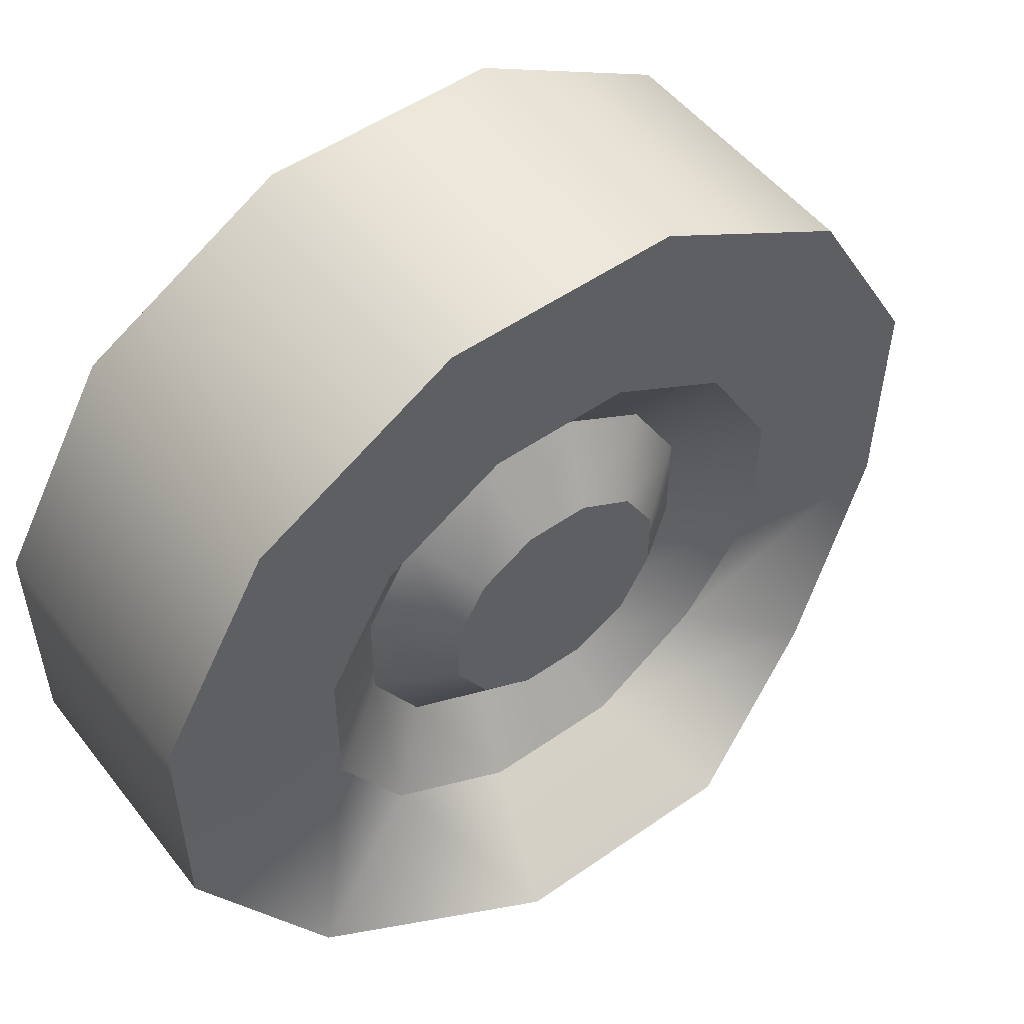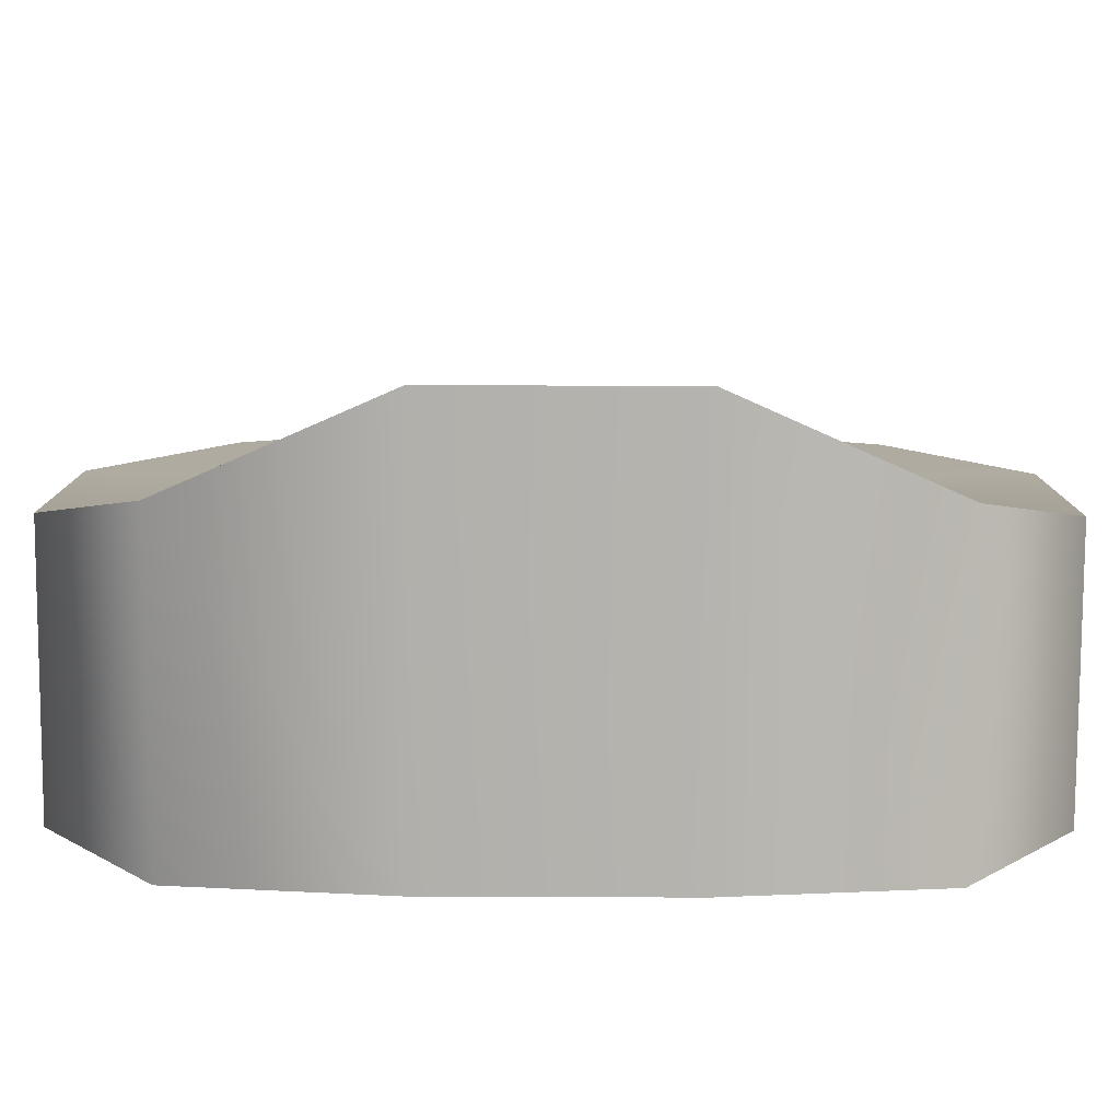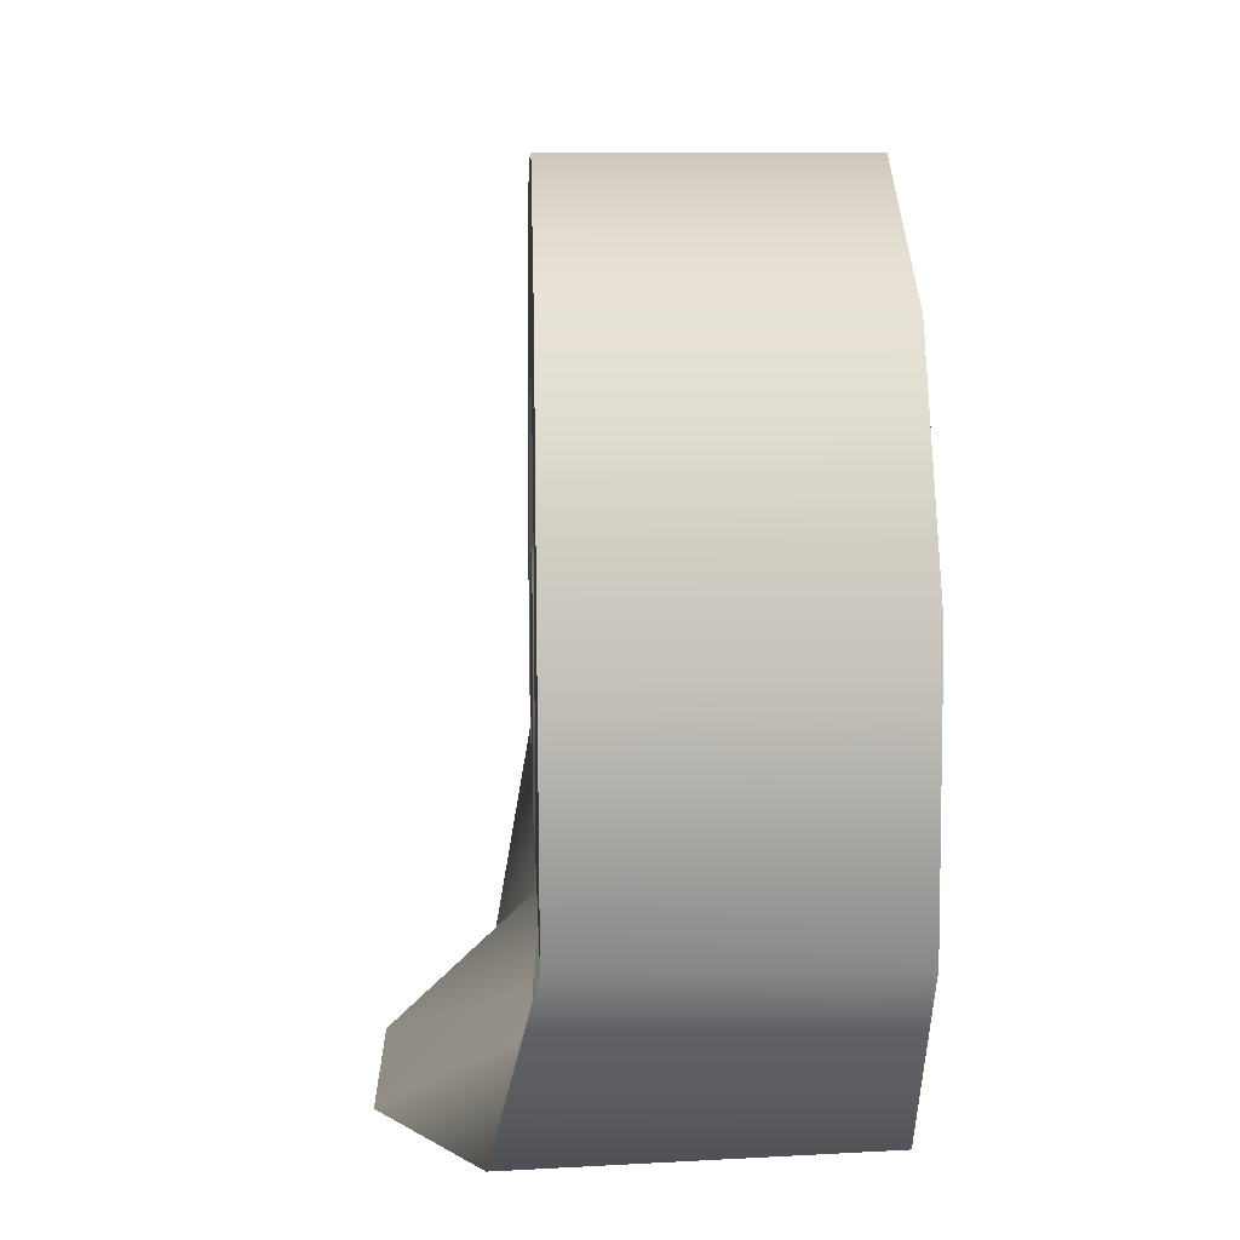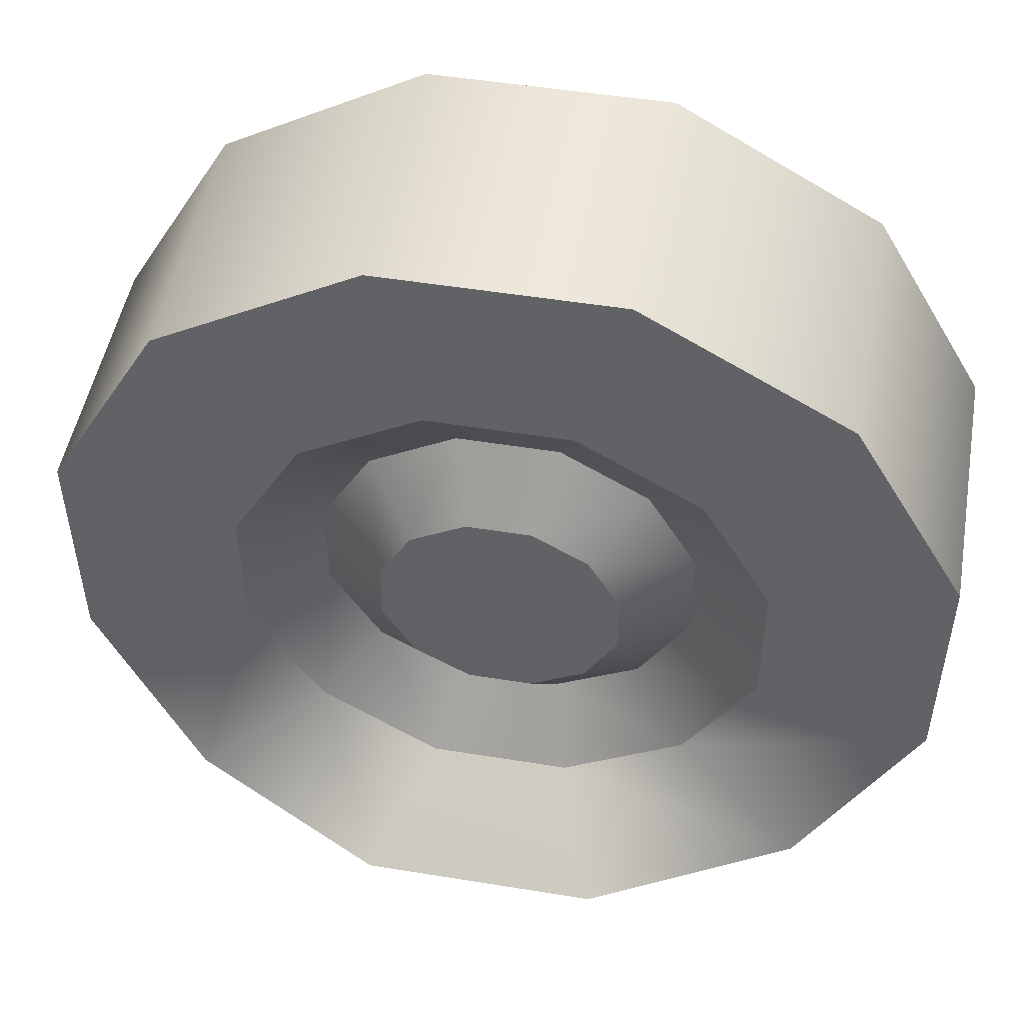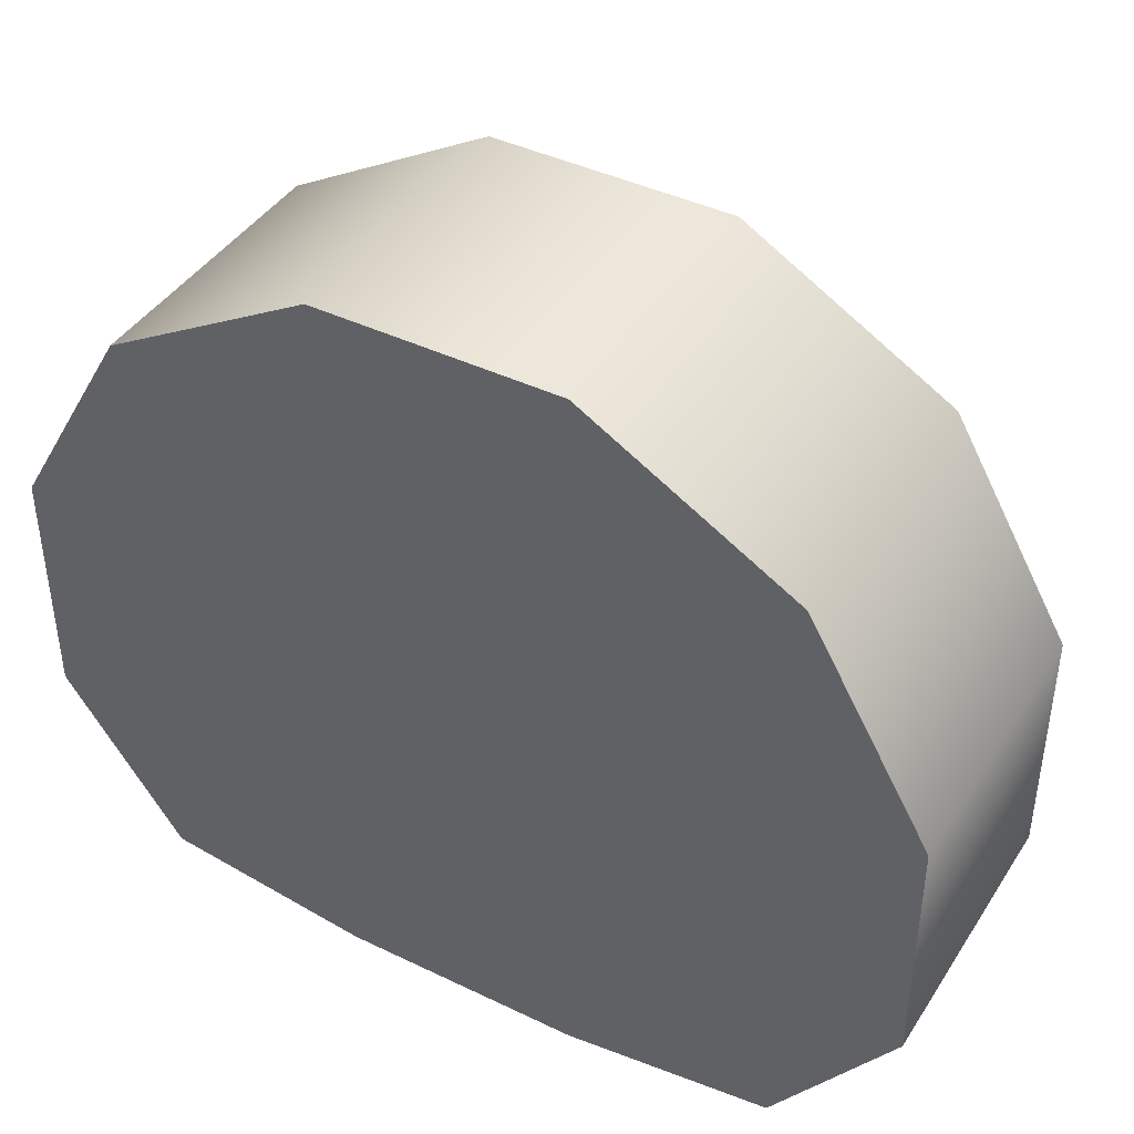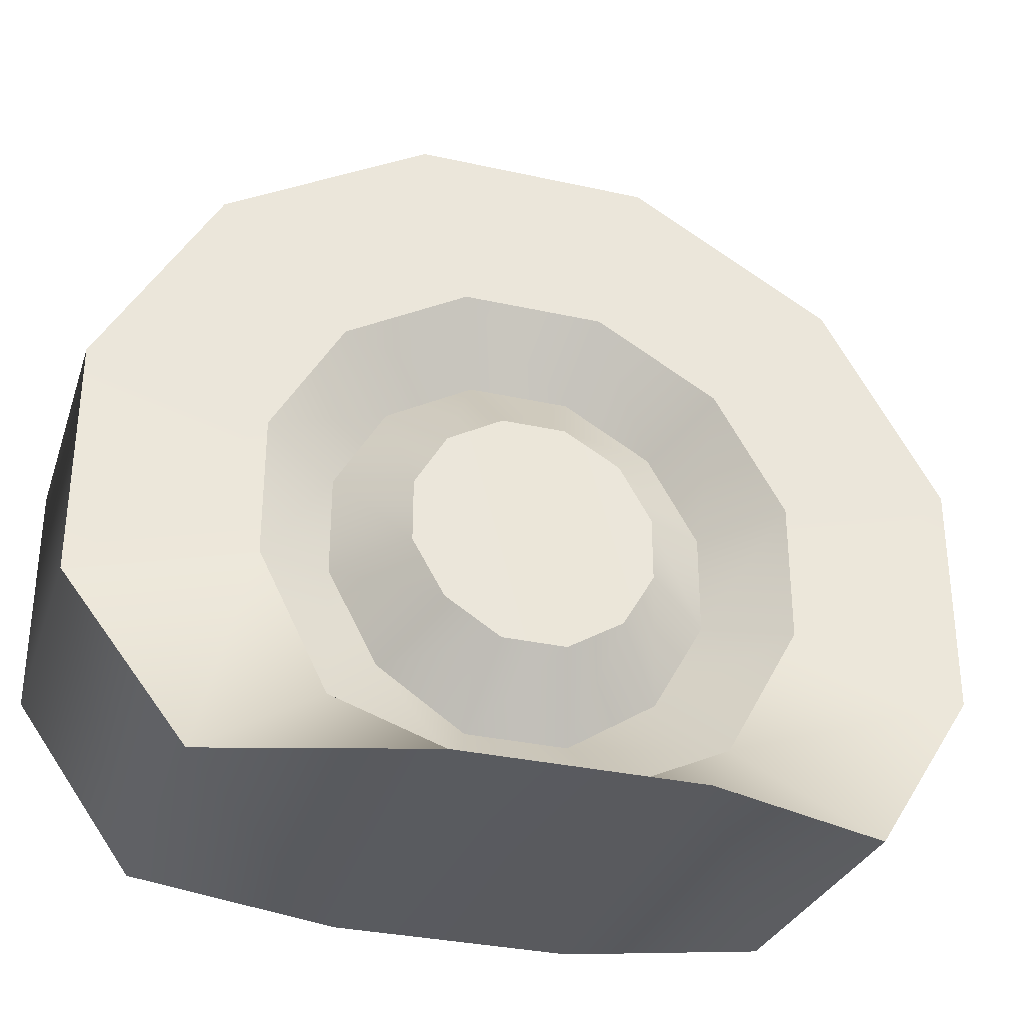
<metadata>
{"format":"obj","ext":"obj","renderer":"f3d","projection":"perspective","resolution":1024,"background":"white","views":[{"elev":52.1,"azim":-127.0,"up":"+Y"},{"elev":-79.9,"azim":-90.2,"up":"+Y"},{"elev":7.5,"azim":-2.2,"up":"+Y"},{"elev":49.8,"azim":-79.8,"up":"+Y"},{"elev":42.0,"azim":120.1,"up":"+Y"},{"elev":-32.3,"azim":-107.2,"up":"+Y"}]}
</metadata>
<code>
v 0.1068 -0.09328 -0.3437
v 0.1068 0.09213 -0.3437
v -0.1067 0.09213 -0.3437
v -0.1055 -0.09328 -0.3437
v -0.1067 0.2517 -0.2516
v 0.1068 0.2517 -0.2516
v -0.1067 0.3437 -0.09205
v 0.1068 0.3437 -0.09205
v -0.1067 0.3437 0.09216
v 0.1068 0.3437 0.09216
v -0.1067 0.2516 0.2517
v 0.1068 0.2516 0.2517
v -0.1067 0.09208 0.3438
v 0.1068 0.09208 0.3438
v -0.1055 -0.09333 0.3438
v 0.1068 -0.09333 0.3438
v 0.1068 -0.2224 -0.2516
v -0.1356 -0.2323 -0.2516
v 0.1068 -0.2437 -0.09209
v -0.2067 -0.2438 -0.09209
v 0.1068 -0.2437 0.09211
v -0.2067 -0.2437 0.09212
v 0.1068 -0.2224 0.2516
v -0.1356 -0.2323 0.2517
v 0.1068 -0.09333 0.3438
v -0.1055 -0.09333 0.3438
v 0.1068 -0.2224 -0.2516
v 0.1068 -0.2437 -0.09209
v 0.1068 -0.2437 0.09211
v 0.1068 -0.09328 -0.3437
v 0.1068 0.09213 -0.3437
v 0.1068 -0.2224 0.2516
v 0.1068 0.2517 -0.2516
v 0.1068 -0.09333 0.3438
v 0.1068 0.3437 -0.09205
v 0.1068 0.09208 0.3438
v 0.1068 0.3437 0.09216
v 0.1068 0.2516 0.2517
v -0.1067 -0.02516 -0.09387
v -0.1067 0.02517 -0.09387
v -0.1067 -0.06874 -0.06871
v -0.1054 -0.09527 -0.02513
v -0.1067 0.06875 -0.0687
v -0.1054 -0.09527 0.02519
v -0.1067 0.0939 -0.02512
v -0.1067 -0.06875 0.06877
v -0.1067 0.0939 0.0252
v -0.1067 -0.02517 0.09393
v -0.1067 0.06874 0.06878
v -0.1067 0.02515 0.09394
v -0.1055 -0.09328 -0.3437
v -0.1067 0.09213 -0.3437
v -0.1067 0.05525 -0.2061
v -0.1067 -0.05523 -0.2061
v -0.1067 0.1509 -0.1509
v -0.1067 0.2517 -0.2516
v -0.1067 0.2062 -0.05519
v -0.1067 0.3437 -0.09205
v -0.1067 0.2062 0.05529
v -0.1067 0.3437 0.09216
v -0.1067 0.1509 0.151
v -0.1067 0.2516 0.2517
v -0.1067 0.05523 0.2062
v -0.1067 0.09208 0.3438
v -0.1067 -0.05525 0.2062
v -0.1055 -0.09333 0.3438
v -0.09955 -0.1581 0.1509
v -0.1356 -0.2323 0.2517
v -0.1067 -0.2062 0.05526
v -0.2067 -0.2437 0.09212
v -0.1067 -0.2062 -0.05522
v -0.2067 -0.2438 -0.09209
v -0.09955 -0.1581 -0.1509
v -0.1356 -0.2323 -0.2516
v -0.1067 -0.05523 -0.2061
v -0.1067 0.05525 -0.2061
v -0.06709 0.03934 -0.1467
v -0.06708 -0.03932 -0.1468
v -0.06708 0.1075 -0.1074
v -0.1067 0.1509 -0.1509
v -0.06708 0.1468 -0.03929
v -0.1067 0.2062 -0.05519
v -0.06708 0.1468 0.03937
v -0.1067 0.2062 0.05529
v -0.06708 0.1074 0.1075
v -0.1067 0.1509 0.151
v -0.06708 0.03932 0.1468
v -0.1067 0.05523 0.2062
v -0.06708 -0.03934 0.1468
v -0.1067 -0.05525 0.2062
v -0.06419 -0.1103 0.1075
v -0.09955 -0.1581 0.1509
v -0.06002 -0.1538 0.03935
v -0.1067 -0.2062 0.05526
v -0.06002 -0.1537 -0.03931
v -0.1067 -0.2062 -0.05522
v -0.0642 -0.1103 -0.1074
v -0.09955 -0.1581 -0.1509
v -0.06709 0.03934 -0.1467
v -0.1067 0.02517 -0.09387
v -0.1067 -0.02516 -0.09387
v -0.06708 -0.03932 -0.1468
v -0.06708 0.1075 -0.1074
v -0.1067 0.06875 -0.0687
v -0.06708 0.1468 -0.03929
v -0.1067 0.0939 -0.02512
v -0.06708 0.1468 0.03937
v -0.1067 0.0939 0.0252
v -0.06708 0.1074 0.1075
v -0.1067 0.06874 0.06878
v -0.06708 0.03932 0.1468
v -0.1067 0.02515 0.09394
v -0.06708 -0.03934 0.1468
v -0.1067 -0.02517 0.09393
v -0.06419 -0.1103 0.1075
v -0.1067 -0.06875 0.06877
v -0.06002 -0.1538 0.03935
v -0.1054 -0.09527 0.02519
v -0.06002 -0.1537 -0.03931
v -0.1054 -0.09527 -0.02513
v -0.0642 -0.1103 -0.1074
v -0.1067 -0.06874 -0.06871
g wheel_backR_10103_411
f 1 3 2
f 1 4 3
f 2 3 5
f 2 5 6
f 6 5 7
f 6 7 8
f 8 7 9
f 8 9 10
f 10 9 11
f 10 11 12
f 12 11 13
f 12 13 14
f 14 13 15
f 14 15 16
f 17 4 1
f 17 18 4
f 19 18 17
f 19 20 18
f 21 20 19
f 21 22 20
f 23 22 21
f 23 24 22
f 25 24 23
f 25 26 24
f 27 29 28
f 27 30 29
f 29 30 31
f 29 31 32
f 32 31 33
f 32 33 34
f 34 33 35
f 34 35 36
f 36 35 37
f 36 37 38
f 39 41 40
f 40 41 42
f 40 42 43
f 43 42 44
f 43 44 45
f 45 44 46
f 45 46 47
f 47 46 48
f 47 48 49
f 49 48 50
f 51 53 52
f 51 54 53
f 52 53 55
f 52 55 56
f 56 55 57
f 56 57 58
f 58 57 59
f 58 59 60
f 60 59 61
f 60 61 62
f 62 61 63
f 62 63 64
f 64 63 65
f 64 65 66
f 66 65 67
f 66 67 68
f 68 67 69
f 68 69 70
f 70 69 71
f 70 71 72
f 72 71 73
f 72 73 74
f 74 73 54
f 74 54 51
f 75 77 76
f 75 78 77
f 76 77 79
f 76 79 80
f 80 79 81
f 80 81 82
f 82 81 83
f 82 83 84
f 84 83 85
f 84 85 86
f 86 85 87
f 86 87 88
f 88 87 89
f 88 89 90
f 90 89 91
f 90 91 92
f 92 91 93
f 92 93 94
f 94 93 95
f 94 95 96
f 96 95 97
f 96 97 98
f 98 97 78
f 98 78 75
f 99 101 100
f 99 102 101
f 103 99 100
f 103 100 104
f 105 103 104
f 105 104 106
f 107 105 106
f 107 106 108
f 109 107 108
f 109 108 110
f 111 109 110
f 111 110 112
f 113 111 112
f 113 112 114
f 115 113 114
f 115 114 116
f 117 115 116
f 117 116 118
f 119 117 118
f 119 118 120
f 121 119 120
f 121 120 122
f 102 121 122
f 102 122 101

</code>
